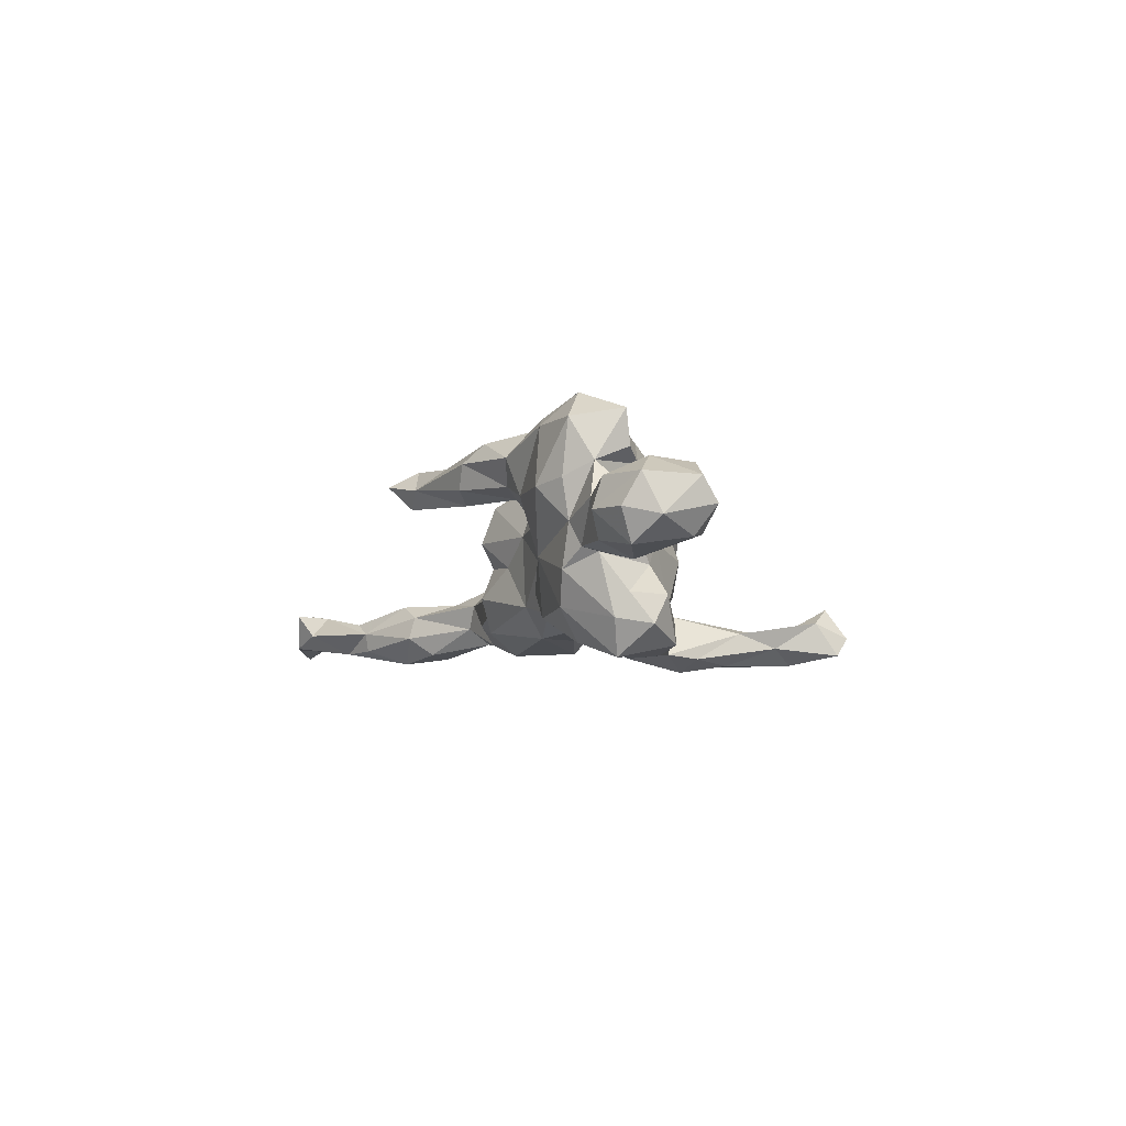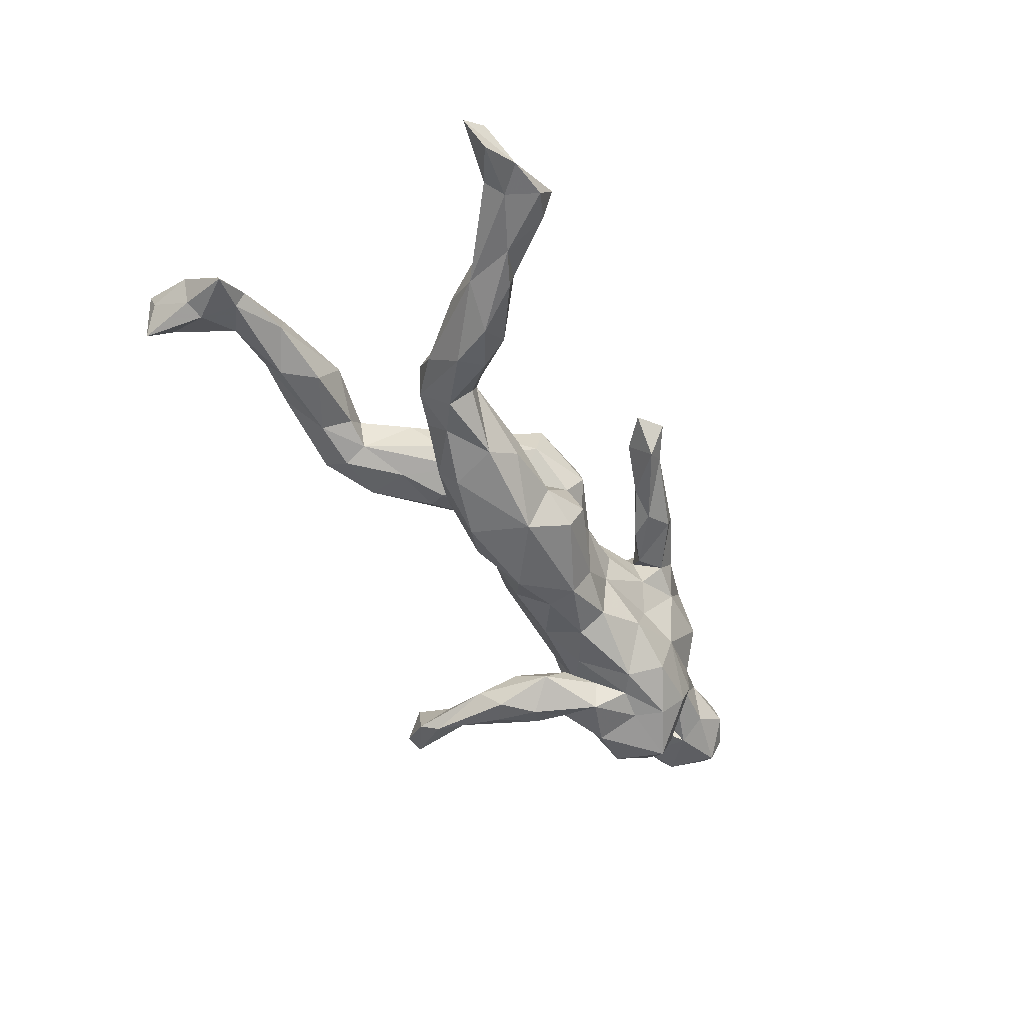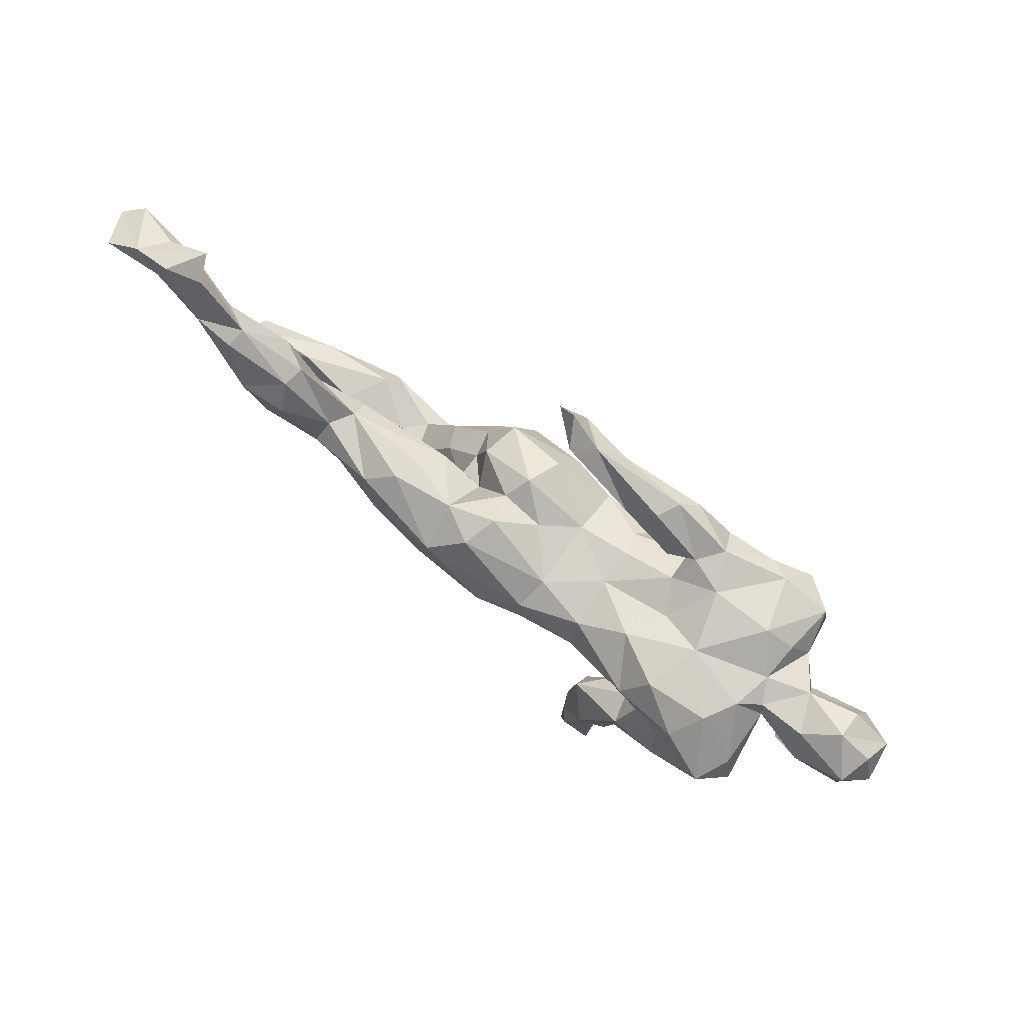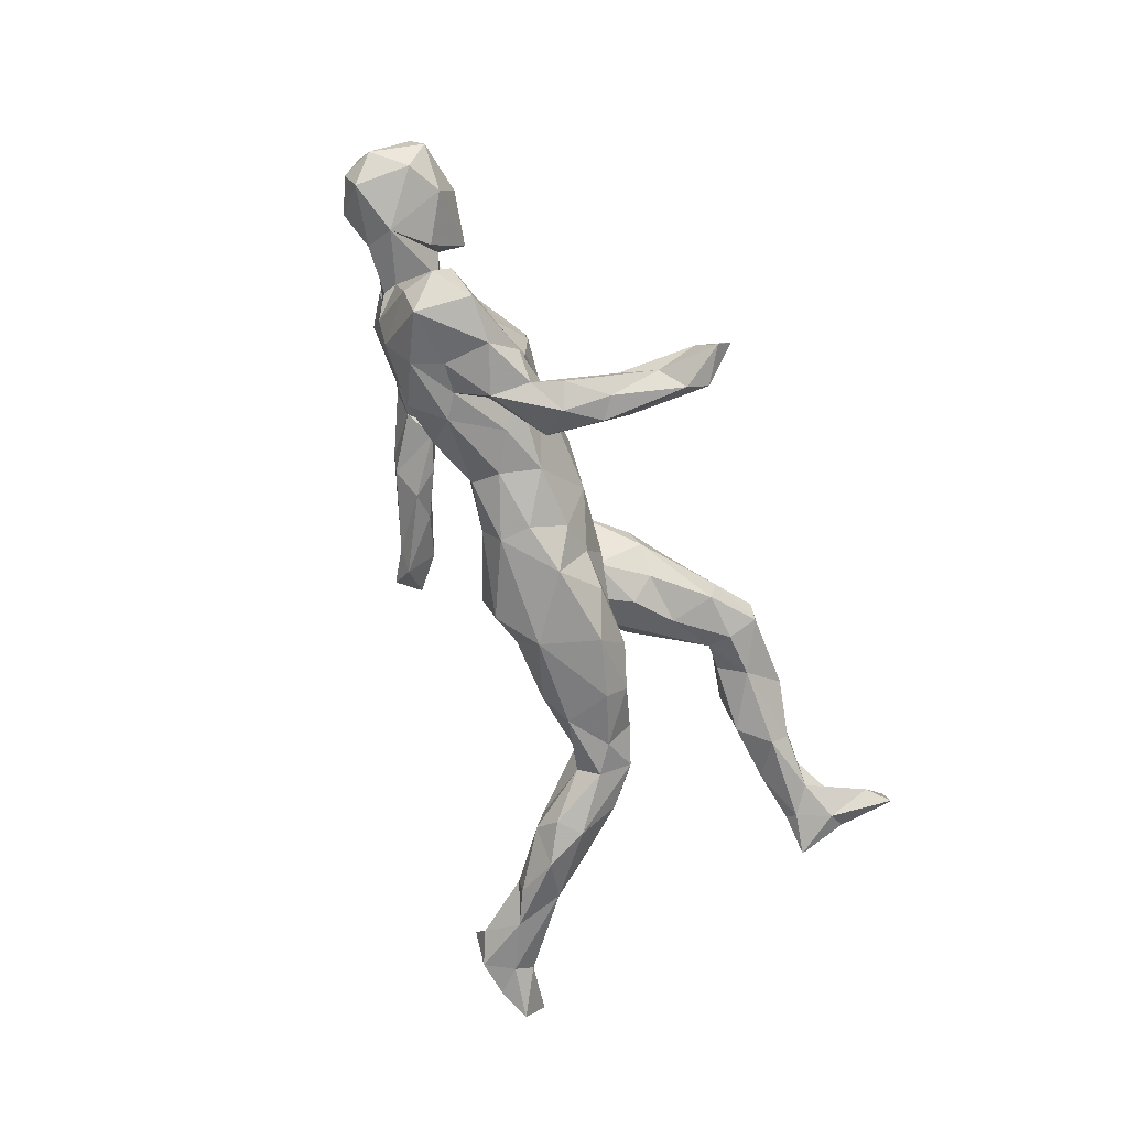
<metadata>
{"format":"obj","ext":"obj","renderer":"f3d","projection":"perspective","resolution":1024,"background":"white","views":[{"elev":-6.0,"azim":-102.3,"up":"+Z"},{"elev":-52.1,"azim":119.3,"up":"+Z"},{"elev":72.5,"azim":-142.3,"up":"+Y"},{"elev":-69.7,"azim":-68.4,"up":"+Z"}]}
</metadata>
<code>
v -0.1951 -0.3466 -0.1641
v -0.2513 -0.3819 -0.16
v -0.2088 -0.315 -0.1743
v -0.2071 -0.1759 -0.1792
v -0.2405 -0.2011 -0.1778
v -0.2394 -0.4017 -0.132
v -0.1913 -0.2135 -0.1441
v -0.2474 -0.1247 -0.1892
v -0.2869 -0.1414 -0.1701
v -0.2438 -0.2816 -0.1495
v -0.2084 -0.2927 -0.1308
v -0.2496 -0.3467 -0.1087
v -0.3858 -0.05543 -0.1712
v -0.3027 -0.0909 -0.1649
v -0.2251 -0.3714 -0.08568
v -0.4745 0.0317 -0.1796
v -0.2094 -0.1438 -0.115
v -0.3067 -0.02654 -0.1718
v -0.4614 -0.0593 -0.1606
v -0.2094 -0.0804 -0.1494
v -0.5143 -0.01348 -0.1335
v 0.0117 -0.0149 -0.1466
v -0.3769 0.02258 -0.1566
v -0.348 -0.0891 -0.1222
v -0.3257 0.02913 -0.1449
v -0.4998 -0.03713 -0.09082
v -0.2572 -0.2188 -0.1281
v 0.2528 -0.003839 -0.1274
v -0.2941 -0.01557 -0.124
v -0.06661 0.05616 -0.1271
v -0.07128 0.00437 -0.1299
v -0.2642 -0.103 -0.103
v -0.2919 -0.06128 -0.09106
v -0.1695 0.01706 -0.1181
v 0.1179 0.06371 -0.145
v -0.3976 0.07265 -0.1544
v -0.2525 -0.06187 -0.1074
v 0.1516 -0.03342 -0.1373
v -0.2319 -0.02102 -0.1179
v -0.4036 -0.06363 -0.09837
v -0.4998 0.04127 -0.1247
v -0.4282 0.1049 -0.1058
v -0.2879 0.05516 -0.1425
v -0.148 -0.04644 -0.1023
v 0.08116 -0.06177 -0.09975
v 0.4116 0.01277 -0.06983
v 0.3454 0.02852 -0.1063
v 0.4741 0.1263 -0.132
v 0.2655 -0.0351 -0.0934
v -0.3284 -0.09099 -0.08001
v 0.2764 0.07422 -0.117
v -0.1648 0.06746 -0.09475
v 0.06096 0.1183 -0.1104
v -0.2641 -0.08945 -0.03485
v 0.3918 0.0619 -0.1082
v 0.01945 -0.05987 -0.07254
v -0.04153 -0.05044 -0.09873
v 0.3816 0.09974 -0.08088
v 0.5065 0.1974 -0.1402
v -0.4571 0.1083 -0.05338
v 0.4406 0.1593 -0.1258
v 0.3443 -0.01149 -0.06086
v -0.5066 0.02138 -0.08751
v -0.4973 0.06334 -0.03084
v -0.3256 0.1098 -0.1142
v -0.3382 -0.09859 -0.02671
v 0.2306 0.1038 -0.08665
v 0.1961 -0.05911 -0.07596
v 0.452 0.2022 -0.09519
v 0.1298 -0.05707 -0.04503
v 0.6069 0.2963 -0.1167
v -0.4522 -0.0227 -0.04369
v 0.5478 0.267 -0.1143
v 0.5834 0.2127 -0.1078
v 0.3599 1.3e-05 -0.0135
v -0.5834 0.03426 -0.05037
v -0.6622 -0.0293 -0.02664
v -0.4189 -0.04086 -0.006265
v 0.552 0.1588 -0.07465
v 0.7304 0.3799 -0.1033
v 0.6925 0.339 -0.1068
v 0.4724 0.06658 -0.07995
v 0.544 0.2723 -0.08152
v 0.7155 0.3143 -0.08106
v 0.6092 0.2462 -0.07115
v -0.1577 0.08073 -0.01258
v 0.7843 0.3557 -0.1174
v -0.4903 0.0873 -0.02348
v 0.666 0.3886 -0.1035
v -0.5351 -0.01274 -0.02921
v -0.6664 0.0589 -0.03998
v 0.04302 0.1366 -0.05505
v 0.4428 0.03009 -0.0358
v 0.1259 0.1081 -0.07366
v 0.6147 0.366 -0.082
v -0.3352 -0.07956 0.02583
v 0.2236 0.1022 -0.04224
v 0.2627 -0.03579 -0.03253
v -0.5684 0.08111 -0.02362
v 0.6951 -0.3786 0.02934
v -0.7021 0.02401 -0.001979
v -0.3524 0.1224 -0.0247
v -0.07753 0.08625 -0.07732
v -0.6078 -0.05711 -0.01688
v -0.4737 0.000768 0.004033
v 0.2248 -0.1403 0.01744
v 0.451 0.1917 -0.05627
v 0.1183 0.04817 -0.000338
v -0.6236 0.1033 0.01176
v 0.1603 -0.09263 -0.001224
v -0.1401 -0.09003 0.03671
v 0.36 0.09524 -0.03992
v -0.5116 -0.01199 0.02144
v 0.211 -0.215 0.02819
v 0.1533 -0.01154 0.002351
v 0.696 0.3056 -0.06281
v 0.587 0.2801 -0.06163
v 0.4393 0.1162 -0.0329
v 0.6825 -0.2705 0.02453
v 0.6691 -0.344 0.05174
v 0.135 -0.1318 0.0252
v -0.2431 0.104 -0.06829
v 0.2922 -0.2202 0.02703
v 0.5015 0.1416 -0.04772
v -0.5905 -0.072 0.04317
v 0.1306 -0.03906 -0.002568
v -0.4708 0.1016 0.01551
v -0.06895 -0.08947 -0.02615
v 0.2522 0.005832 -0.002212
v 0.3671 0.06122 -0.007034
v 0.513 -0.2196 0.03678
v -0.6802 0.07628 0.01038
v 0.7325 -0.1981 0.02127
v 0.4974 0.205 -0.03331
v -0.0682 -0.08259 0.04779
v 0.194 0.0698 0.001806
v 0.07427 -0.05622 0.007779
v 0.6197 -0.2455 0.04861
v 0.3729 -0.2231 0.04209
v 0.7024 0.362 -0.05519
v 0.631 0.3918 -0.04352
v -0.01504 0.1037 -0.007108
v 0.05561 -0.07299 -0.002062
v 0.05983 0.1137 -0.002541
v 0.3512 -0.1767 0.05841
v 0.163 0.01998 0.04872
v 0.1636 0.01658 0.01181
v 0.3007 -0.1791 0.04246
v 0.1819 -0.02953 0.01831
v 0.8141 0.333 -0.05595
v 0.7129 -0.2809 0.03819
v 0.2278 -0.05655 0.05037
v 0.7789 0.3518 -0.03255
v -0.4503 0.009053 0.04174
v 0.6657 -0.2116 0.03872
v 0.4686 -0.1691 0.04135
v -0.679 -0.05952 0.01766
v 0.6669 0.3318 -0.04429
v 0.4295 -0.2688 0.08729
v -0.2472 0.1178 0.05196
v 0.2901 -0.2697 0.05785
v -0.2783 0.1018 -0.002737
v -0.5364 0.03978 0.06278
v 0.6716 -0.1923 0.05808
v 0.7201 -0.3672 0.1111
v 0.5248 -0.2471 0.06625
v 0.08946 -0.1336 0.06517
v -0.4999 0.07024 0.1003
v 0.7097 -0.2259 0.08242
v 0.6649 -0.2821 0.07655
v 0.5807 -0.1773 0.06088
v 0.2104 -0.2269 0.0761
v -0.6226 -0.04402 0.08123
v -0.6876 -0.03516 0.05484
v -0.5028 -0.05441 0.03695
v 0.7351 -0.278 0.0816
v 0.2743 -0.27 0.09229
v -0.4275 0.1419 0.06911
v 0.1386 0.09334 0.04585
v 0.7227 -0.3494 0.07205
v 0.705 -0.2841 0.09458
v 0.5952 -0.2451 0.09258
v -0.5416 0.08563 0.04136
v 0.3189 -0.179 0.09427
v 0.3671 -0.2644 0.1033
v -0.6234 0.08838 0.05906
v -0.1594 0.08977 0.04729
v 0.5645 -0.1856 0.1065
v -0.691 0.05122 0.05793
v -0.6348 0.02508 0.08704
v 0.4022 -0.2276 0.1327
v 0.4998 -0.2477 0.1079
v 0.03998 0.1376 0.0373
v 0.1502 -0.164 0.1237
v 0.2588 -0.1062 0.1035
v -0.1539 -0.03487 0.1115
v -0.07247 0.09003 0.03803
v 0.4295 -0.157 0.1103
v 0.2848 -0.2074 0.1238
v 0.07681 -0.1184 0.1068
v -0.2701 -0.07489 0.08587
v 0.4264 -0.1989 0.1405
v 0.006329 -0.0404 0.1042
v 0.1774 0.008239 0.09984
v -0.317 -0.08566 0.09206
v 0.02235 0.1182 0.0958
v -0.1277 0.1922 0.07813
v -0.1477 0.07426 0.08762
v 0.2082 -0.117 0.1387
v -0.2177 0.1267 0.07853
v -0.439 -0.009485 0.1055
v -0.06752 0.01119 0.131
v 0.1751 -0.04069 0.1364
v -0.2216 0.1196 0.1365
v -0.243 0.1019 0.1096
v -0.1674 0.03949 0.1205
v -0.2524 0.05268 0.1443
v 0.1106 -0.09052 0.149
v -0.3239 0.144 0.06973
v -0.1598 0.1481 0.08395
v -0.07137 0.06399 0.1186
v 0.1257 0.098 0.1085
v -0.4747 0.112 0.07817
v -0.2915 -0.003375 0.1306
v -0.1763 0.2119 0.09571
v -0.2643 0.1524 0.09121
v 0.02634 -0.02145 0.1404
v -0.003868 0.2613 0.08569
v -0.3436 0.05099 0.1416
v 0.1116 0.007064 0.1529
v 0.007415 0.05 0.1398
v -0.3571 -0.02576 0.1499
v -0.000175 0.2182 0.1354
v -0.2961 0.1608 0.1313
v -0.0783 0.191 0.1037
v -0.4877 0.02012 0.1801
v -0.4817 0.01308 0.1246
v -0.3999 0.1297 0.1633
v 0.01827 0.2984 0.125
v -0.1945 0.2106 0.135
v -0.0976 0.1825 0.1451
v -0.4836 0.1052 0.165
v -0.03988 0.2621 0.1129
v -0.07897 0.2181 0.1433
v -0.3943 0.05767 0.1864
v -0.2168 0.1794 0.1642
v -0.2784 0.1211 0.1741
v 0.008513 0.2491 0.15
v 0.05253 0.2638 0.1348
v -0.3624 0.1181 0.1803
v -0.425 0.01472 0.1693
v -0.4279 0.07757 0.2107
f 226 219 234
f 219 178 238
f 212 221 216
f 209 230 218
f 209 213 230
f 212 227 231
f 224 229 232
f 211 232 251
f 160 226 215
f 233 249 248
f 234 250 247
f 219 238 234
f 234 238 250
f 178 223 242
f 238 178 242
f 213 204 230
f 231 227 230
f 221 212 231
f 216 208 217
f 229 224 217
f 217 215 247
f 215 214 247
f 229 217 247
f 229 247 245
f 238 242 252
f 223 168 242
f 227 218 230
f 229 251 232
f 236 251 252
f 168 237 236
f 168 236 242
f 242 236 252
f 237 251 236
f 245 247 250
f 245 250 252
f 250 238 252
f 251 245 252
f 5 8 4
f 7 4 20
f 19 13 24
f 13 14 24
f 8 9 14
f 9 8 5
f 4 8 20
f 16 19 21
f 23 13 16
f 13 19 16
f 18 13 23
f 13 18 14
f 8 14 18
f 8 18 20
f 2 1 6
f 244 240 246
f 2 3 1
f 115 146 149
f 3 2 10
f 182 138 170
f 170 181 169
f 176 169 181
f 176 133 169
f 151 133 176
f 174 173 190
f 189 174 190
f 173 163 190
f 173 175 163
f 125 175 173
f 113 163 175
f 96 205 211
f 96 201 205
f 111 135 196
f 128 135 111
f 135 143 203
f 167 200 203
f 148 152 195
f 184 148 195
f 145 184 198
f 156 145 198
f 171 156 198
f 169 164 188
f 164 171 188
f 164 155 171
f 133 164 169
f 154 78 211
f 148 149 152
f 163 183 190
f 183 186 190
f 174 101 157
f 101 174 189
f 78 96 211
f 54 111 201
f 131 156 171
f 133 155 164
f 101 189 132
f 237 211 251
f 186 189 190
f 172 199 194
f 171 198 188
f 199 195 209
f 200 194 218
f 218 194 209
f 203 200 227
f 200 218 227
f 201 111 196
f 205 201 232
f 232 201 224
f 201 196 224
f 211 205 232
f 192 182 202
f 202 182 188
f 185 192 191
f 191 192 202
f 188 198 202
f 184 202 198
f 199 191 202
f 184 199 202
f 184 195 199
f 194 199 209
f 199 185 191
f 215 210 214
f 70 126 143
f 228 239 249
f 228 243 239
f 168 211 237
f 154 211 168
f 224 196 217
f 217 196 216
f 196 212 216
f 196 135 203
f 212 203 227
f 196 203 212
f 209 195 213
f 204 213 195
f 195 152 204
f 215 217 208
f 160 219 226
f 210 215 226
f 210 220 214
f 208 160 215
f 208 187 160
f 208 216 221
f 197 208 221
f 206 197 221
f 193 197 206
f 204 179 222
f 146 179 204
f 210 226 225
f 210 225 207
f 207 220 210
f 207 235 220
f 193 206 222
f 152 146 204
f 30 34 52
f 22 30 35
f 22 35 38
f 28 35 51
f 38 35 28
f 47 28 51
f 28 47 49
f 2 6 12
f 251 229 245
f 12 6 15
f 10 2 12
f 15 1 11
f 6 1 15
f 27 12 11
f 27 10 12
f 1 7 11
f 3 4 7
f 1 3 7
f 9 10 27
f 5 3 10
f 3 5 4
f 9 27 14
f 5 10 9
f 158 140 141
f 153 140 158
f 138 120 170
f 123 139 161
f 120 165 170
f 155 131 171
f 121 114 167
f 182 170 169
f 169 188 182
f 131 155 138
f 131 138 166
f 166 138 182
f 192 166 182
f 139 166 159
f 145 148 184
f 167 114 172
f 167 172 194
f 200 167 194
f 157 125 173
f 174 157 173
f 180 151 176
f 180 176 165
f 176 181 165
f 170 165 181
f 159 166 192
f 159 192 185
f 161 139 159
f 185 161 159
f 177 161 185
f 177 185 199
f 114 161 172
f 172 161 177
f 199 172 177
f 207 228 235
f 179 193 222
f 120 100 165
f 165 100 180
f 114 123 161
f 119 100 120
f 100 119 151
f 180 100 151
f 104 125 157
f 114 106 123
f 139 148 145
f 123 148 139
f 139 131 166
f 156 131 139
f 119 138 155
f 138 119 120
f 133 151 119
f 101 77 157
f 91 77 101
f 157 77 104
f 77 76 104
f 104 175 125
f 156 139 145
f 104 76 90
f 116 84 153
f 95 158 141
f 80 141 140
f 80 140 153
f 24 14 32
f 17 20 37
f 21 26 63
f 41 21 63
f 20 29 37
f 20 18 29
f 33 39 44
f 57 22 56
f 22 45 56
f 16 41 42
f 16 21 41
f 16 36 23
f 29 18 25
f 18 23 25
f 36 25 23
f 33 25 39
f 25 43 39
f 43 52 34
f 39 34 44
f 39 43 34
f 31 57 44
f 34 31 44
f 31 22 57
f 22 31 30
f 22 38 45
f 38 49 68
f 65 36 42
f 43 36 65
f 43 25 36
f 31 34 30
f 90 113 175
f 104 90 175
f 66 96 78
f 54 201 96
f 66 54 96
f 111 54 128
f 128 143 135
f 110 106 121
f 106 114 121
f 148 106 149
f 207 225 243
f 214 220 241
f 222 206 231
f 78 40 66
f 233 228 249
f 249 239 248
f 243 244 248
f 239 243 248
f 207 243 228
f 233 235 228
f 235 233 241
f 241 233 248
f 244 241 248
f 243 225 240
f 243 240 244
f 220 235 241
f 241 244 246
f 214 241 246
f 225 226 240
f 226 234 240
f 240 234 246
f 246 234 247
f 222 231 230
f 206 221 231
f 214 246 247
f 123 106 148
f 155 133 119
f 132 91 101
f 76 64 105
f 76 105 113
f 90 76 113
f 105 78 154
f 72 78 105
f 72 105 64
f 143 56 70
f 137 143 126
f 137 110 121
f 126 110 137
f 110 126 149
f 106 110 149
f 109 91 132
f 109 99 91
f 76 91 99
f 76 99 88
f 126 115 149
f 76 88 64
f 76 77 91
f 128 56 143
f 72 40 78
f 72 26 40
f 40 50 66
f 50 54 66
f 50 33 54
f 54 33 44
f 44 128 54
f 63 26 72
f 44 57 128
f 57 56 128
f 45 70 56
f 45 68 70
f 45 38 68
f 60 41 64
f 41 63 64
f 70 68 98
f 68 49 98
f 49 62 98
f 60 42 41
f 42 60 102
f 65 42 102
f 122 65 102
f 43 65 122
f 52 43 122
f 30 52 103
f 49 47 62
f 53 103 92
f 53 30 103
f 53 92 94
f 35 53 94
f 67 35 94
f 47 46 62
f 38 28 49
f 36 16 42
f 35 30 53
f 108 146 147
f 126 70 115
f 70 129 115
f 70 98 129
f 98 75 129
f 60 64 88
f 60 88 127
f 102 60 127
f 122 102 162
f 86 122 162
f 88 99 183
f 84 150 153
f 116 153 158
f 108 144 179
f 179 144 193
f 144 142 193
f 142 197 193
f 146 108 179
f 86 160 187
f 86 187 197
f 197 187 208
f 86 162 160
f 162 102 219
f 162 219 160
f 102 178 219
f 102 127 178
f 178 127 223
f 152 149 146
f 127 88 183
f 154 168 163
f 183 163 168
f 127 183 168
f 127 168 223
f 99 109 183
f 183 109 186
f 109 132 189
f 109 189 186
f 137 121 167
f 203 143 137
f 203 137 167
f 113 105 154
f 113 154 163
f 197 103 86
f 52 86 103
f 103 197 142
f 108 147 136
f 115 129 147
f 129 136 147
f 129 75 130
f 62 75 98
f 46 93 75
f 92 103 142
f 92 142 144
f 108 94 144
f 94 92 144
f 94 108 136
f 97 94 136
f 129 130 136
f 112 136 130
f 112 97 136
f 67 97 112
f 93 130 75
f 93 118 130
f 93 124 118
f 82 124 93
f 118 112 130
f 58 112 107
f 107 112 118
f 69 58 107
f 64 63 72
f 52 122 86
f 62 46 75
f 67 94 97
f 82 79 124
f 134 107 118
f 118 124 134
f 83 69 107
f 83 107 134
f 124 85 134
f 85 117 134
f 79 85 124
f 117 83 134
f 85 116 158
f 117 85 158
f 85 74 116
f 74 84 116
f 79 74 85
f 95 71 83
f 71 73 83
f 95 83 158
f 83 117 158
f 74 81 84
f 71 89 81
f 89 95 141
f 80 89 141
f 89 71 95
f 81 89 80
f 87 81 80
f 87 150 84
f 81 87 84
f 150 80 153
f 74 71 81
f 51 35 67
f 51 67 112
f 55 47 51
f 55 51 58
f 47 55 46
f 46 82 93
f 51 112 58
f 61 55 58
f 46 48 82
f 55 48 46
f 61 48 55
f 82 74 79
f 82 48 74
f 61 58 69
f 59 48 61
f 37 33 40
f 32 17 37
f 14 27 32
f 24 37 40
f 204 222 230
f 32 37 24
f 26 19 24
f 26 24 40
f 21 19 26
f 7 20 17
f 7 17 11
f 11 17 32
f 27 11 32
f 11 12 15
f 59 71 74
f 71 59 73
f 59 69 73
f 73 69 83
f 59 61 69
f 48 59 74
f 115 147 146
f 87 80 150
f 40 33 50
f 29 25 33
f 37 29 33

</code>
